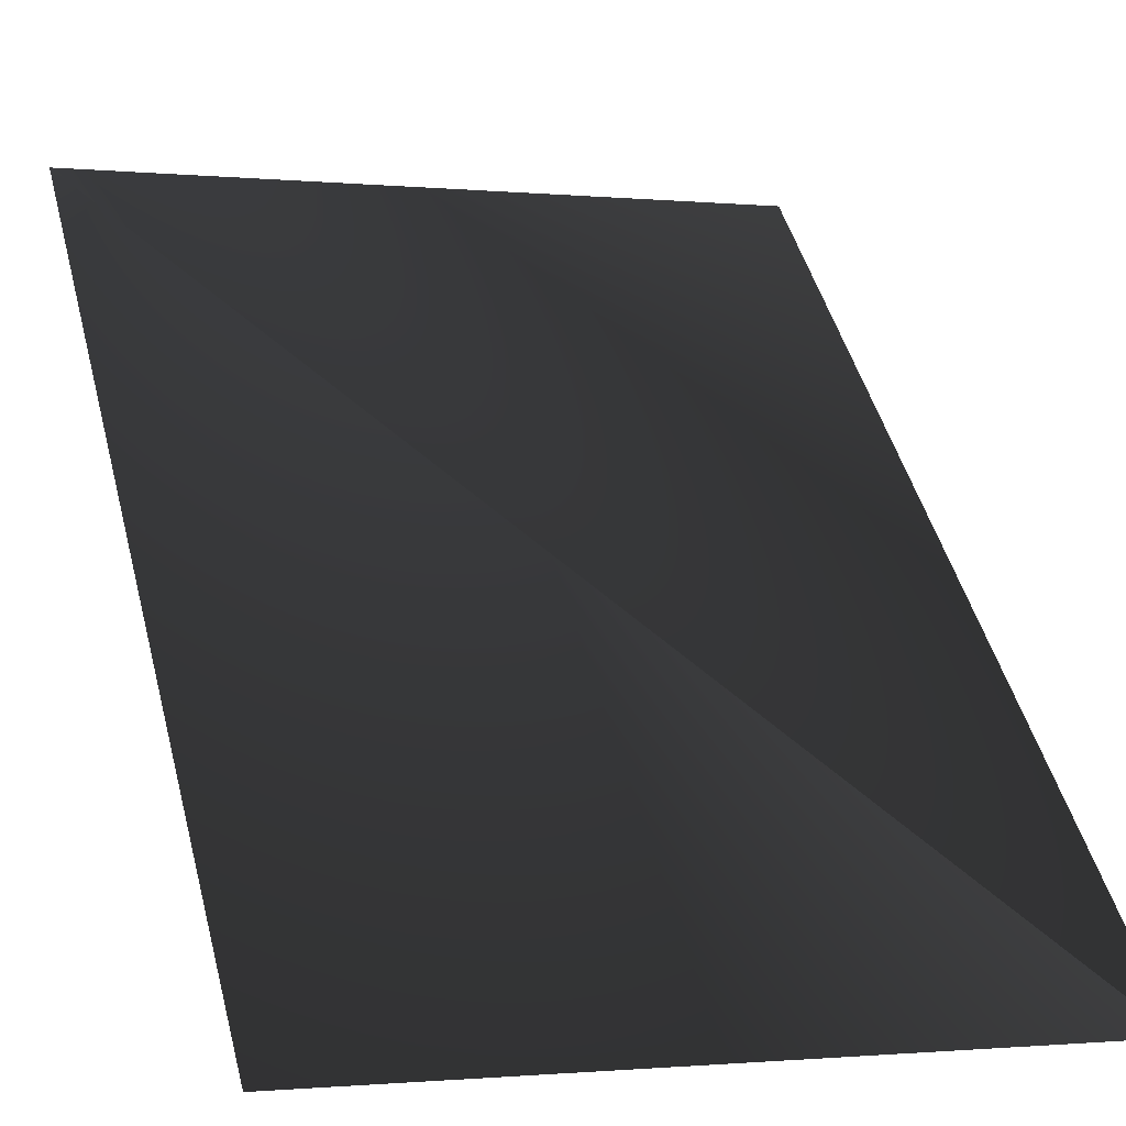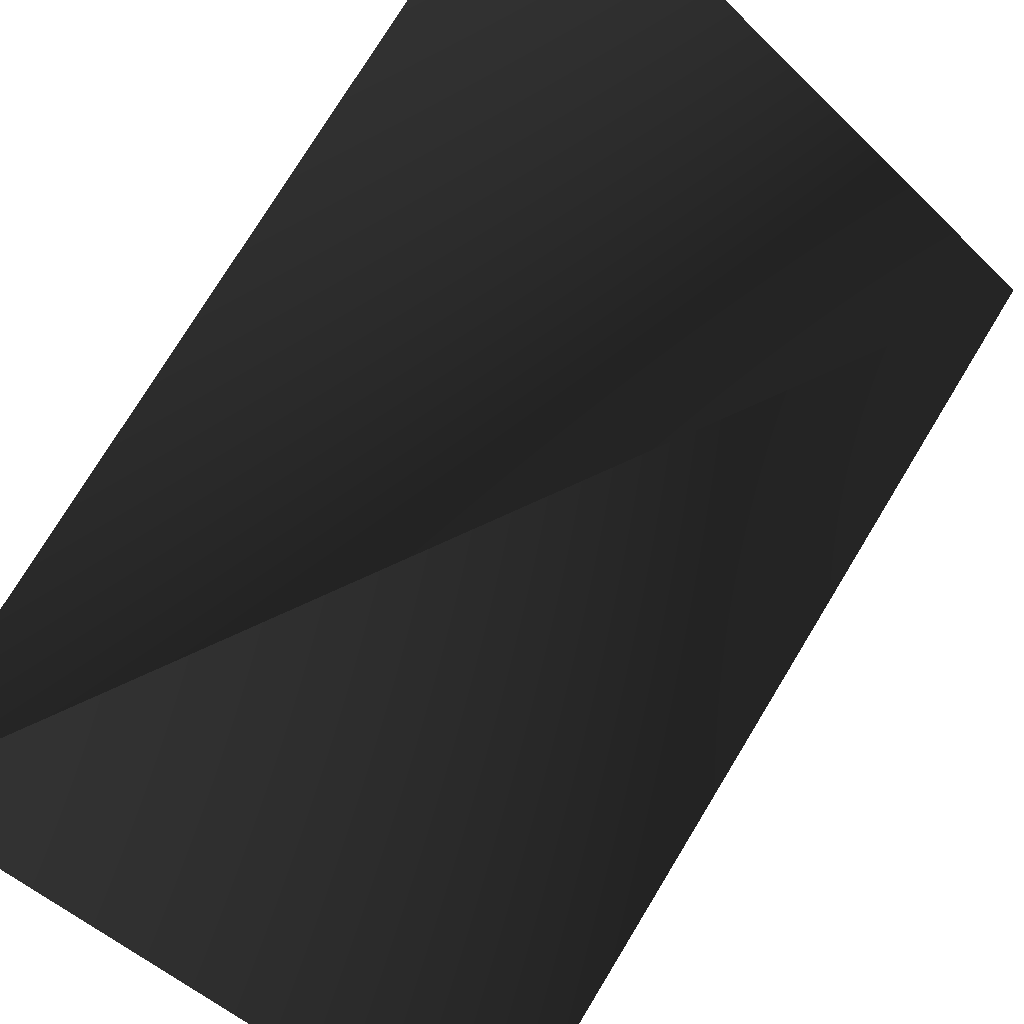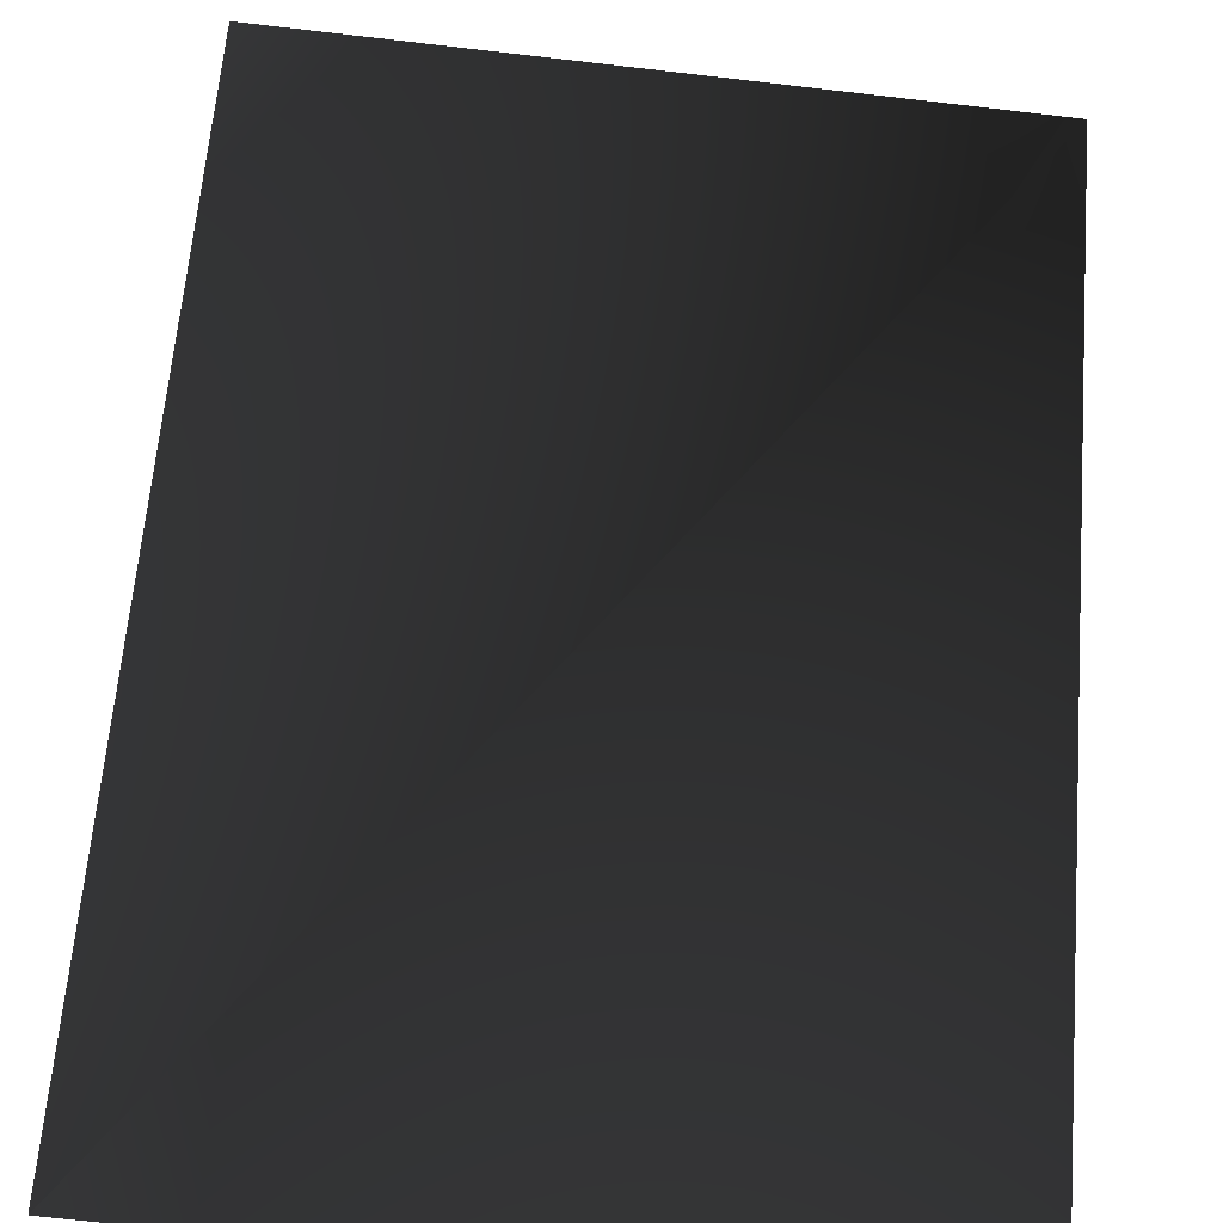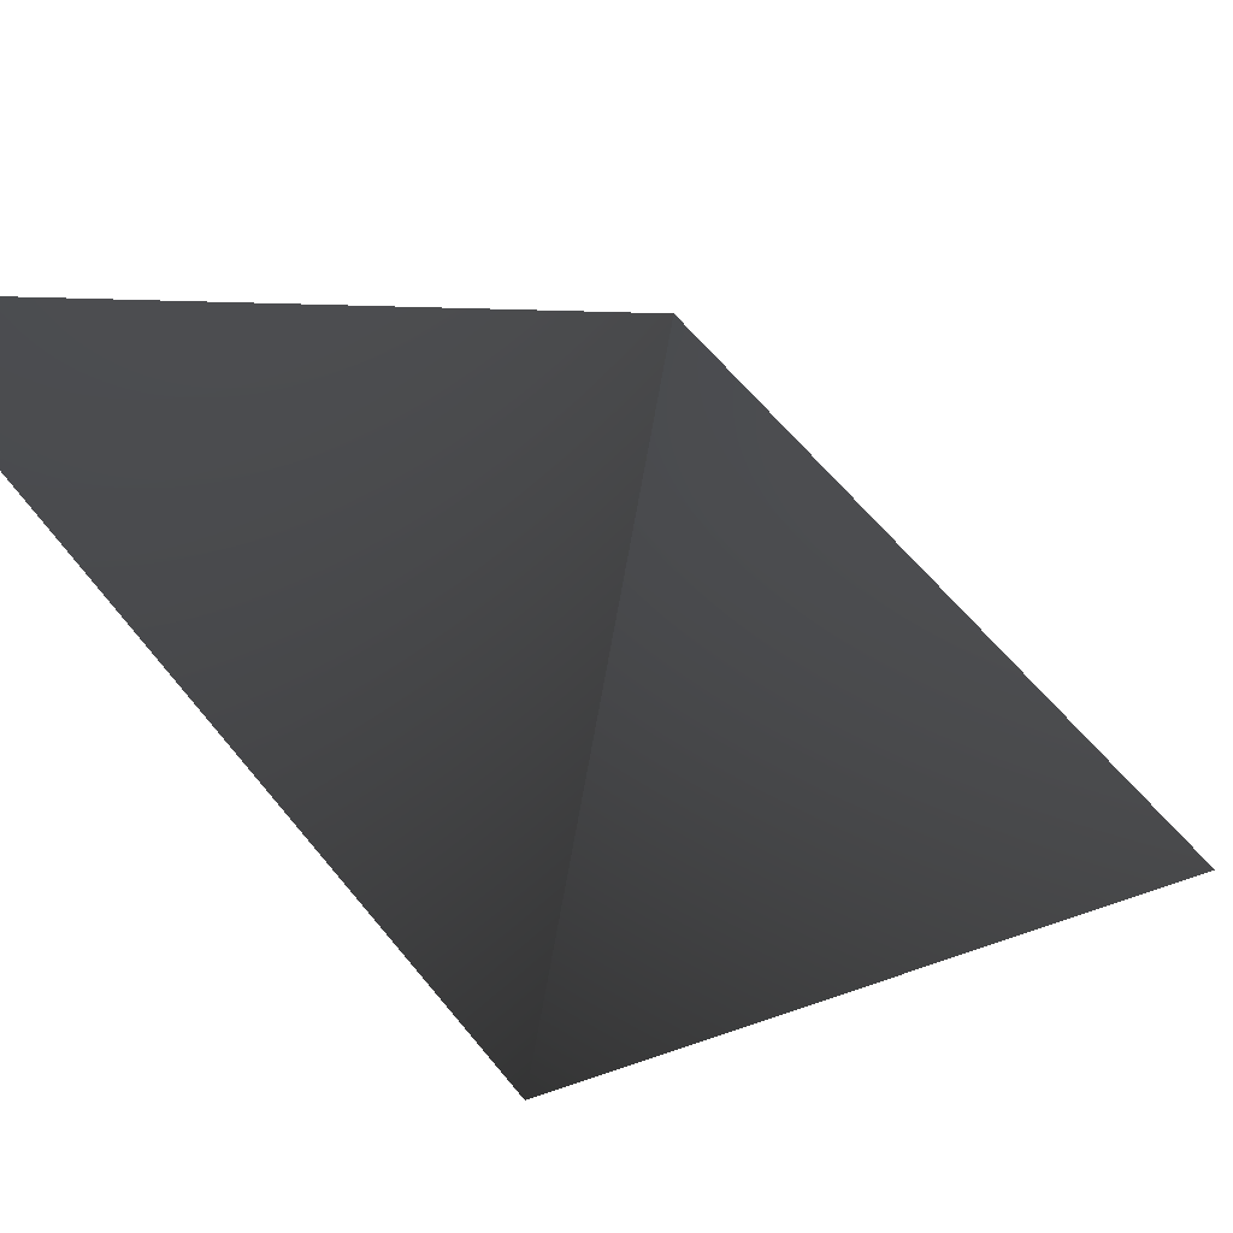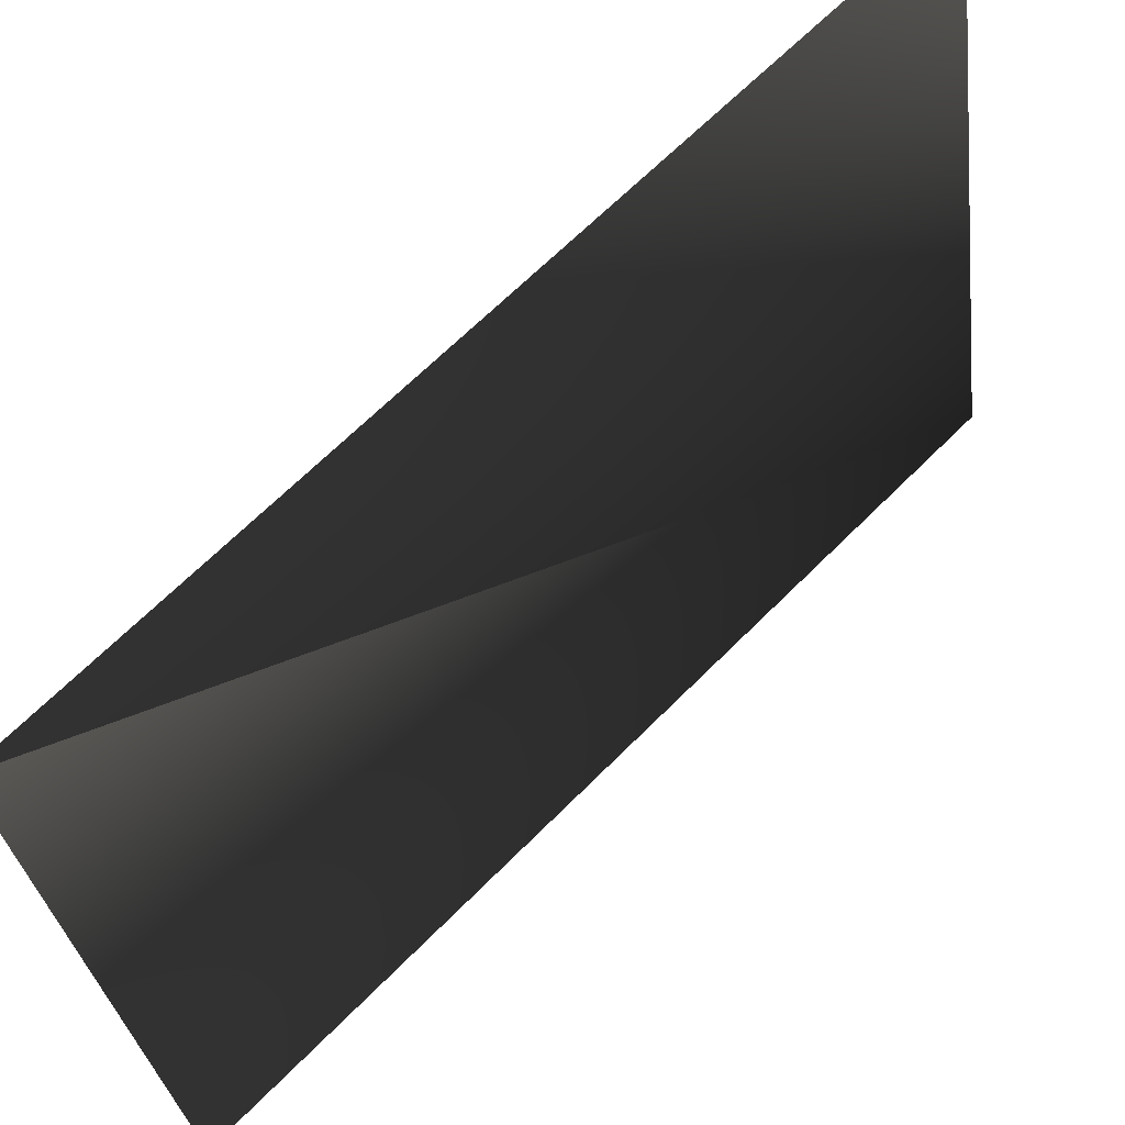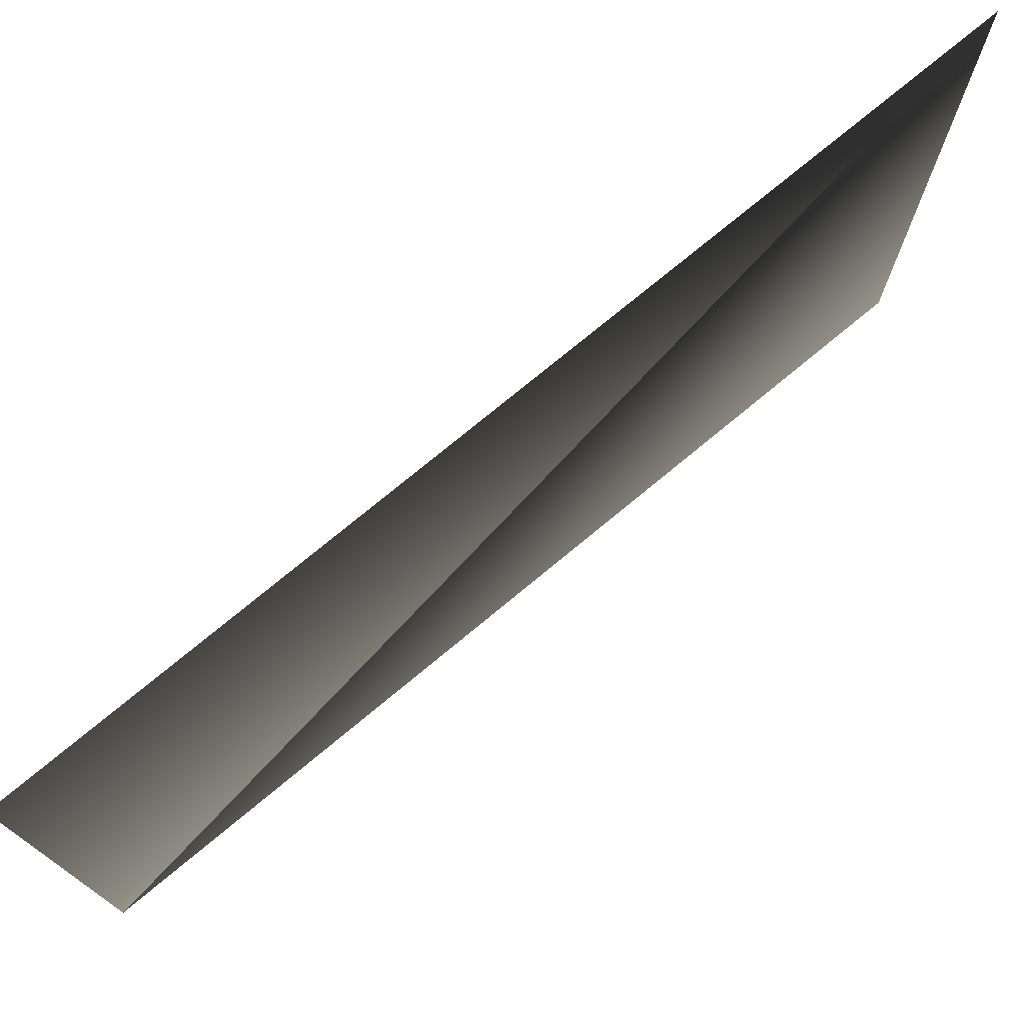
<metadata>
{"format":"obj","ext":"obj","renderer":"f3d","projection":"perspective","resolution":1024,"background":"white","views":[{"elev":-1.0,"azim":69.7,"up":"+Y"},{"elev":-48.1,"azim":-137.3,"up":"+Y"},{"elev":-72.1,"azim":-96.5,"up":"+Y"},{"elev":62.3,"azim":-39.0,"up":"+Y"},{"elev":-31.6,"azim":-172.8,"up":"+Y"},{"elev":75.5,"azim":95.4,"up":"+Z"}]}
</metadata>
<code>
v 1 -1 1
v -1 1 1
v 1 -1 -1
v -1 1 -1
f 1 2 3
f 3 2 4

</code>
